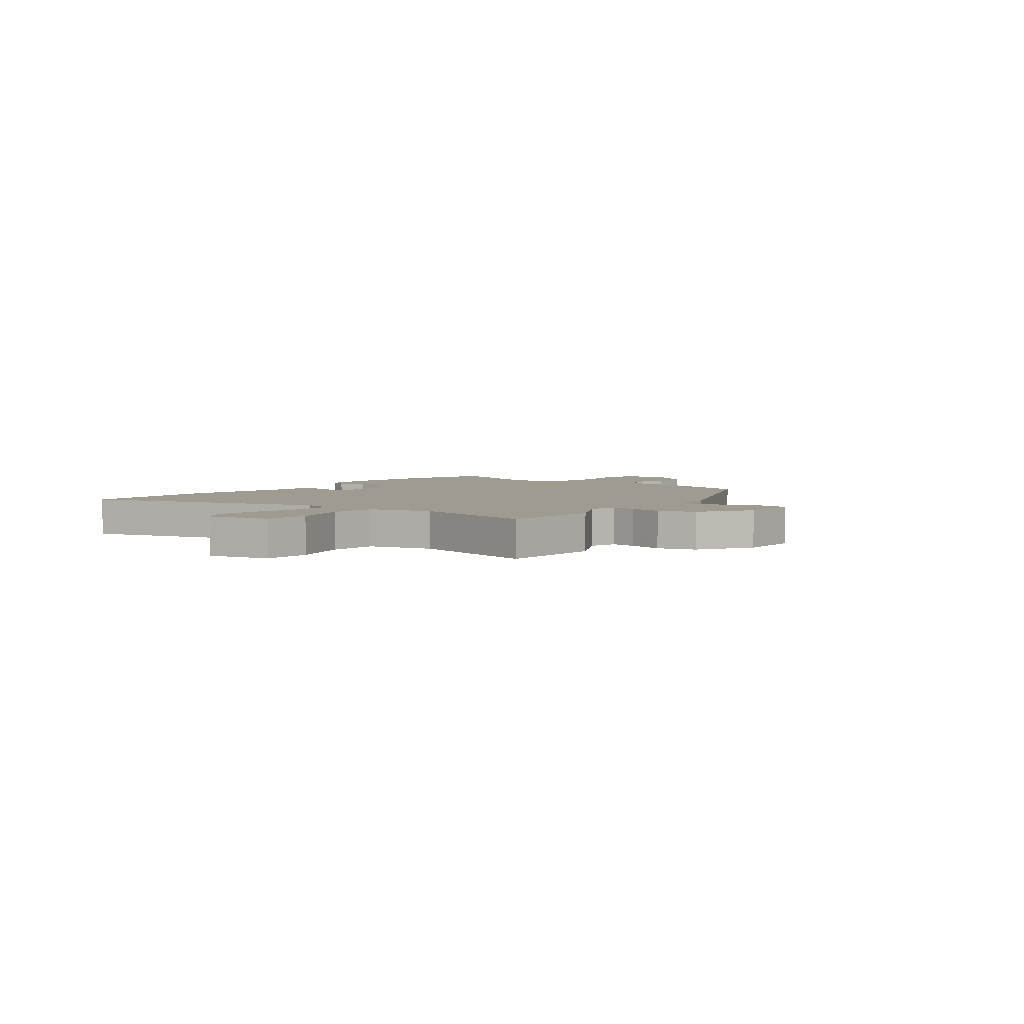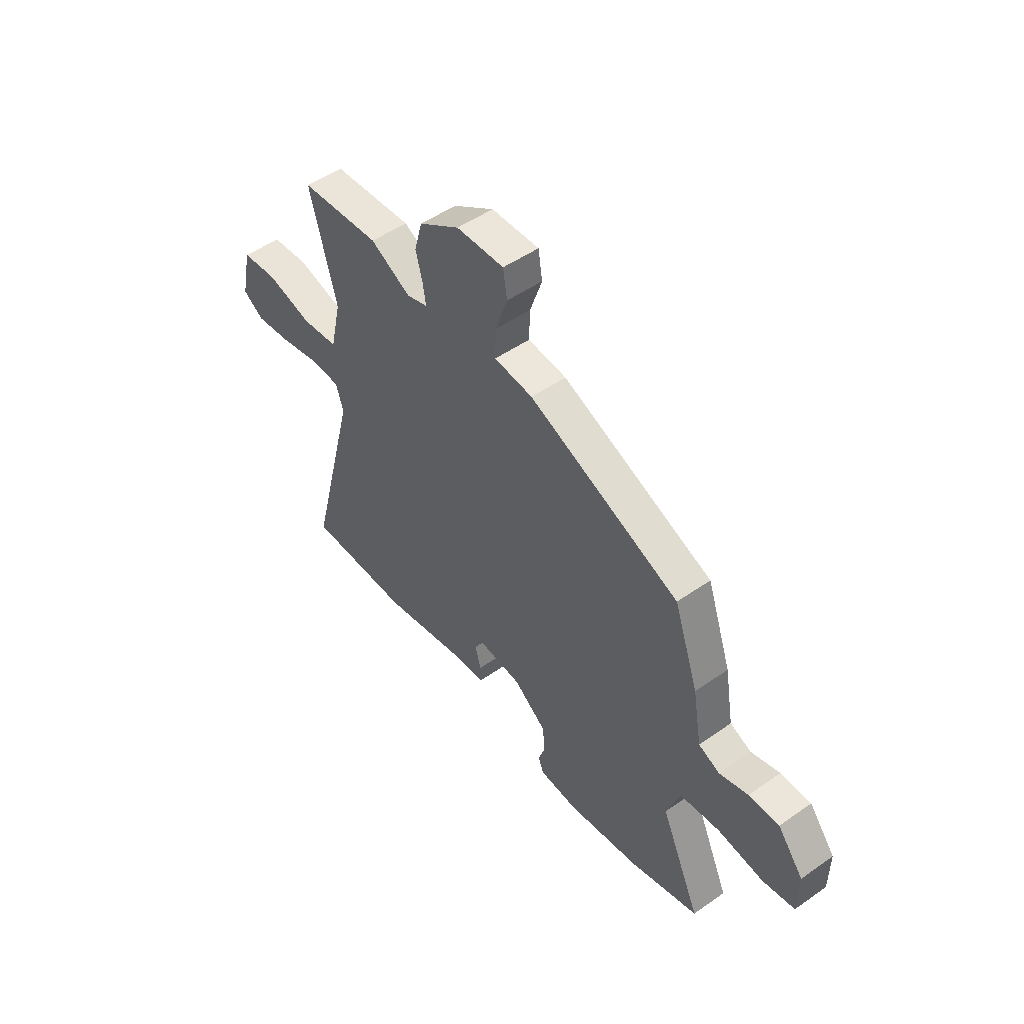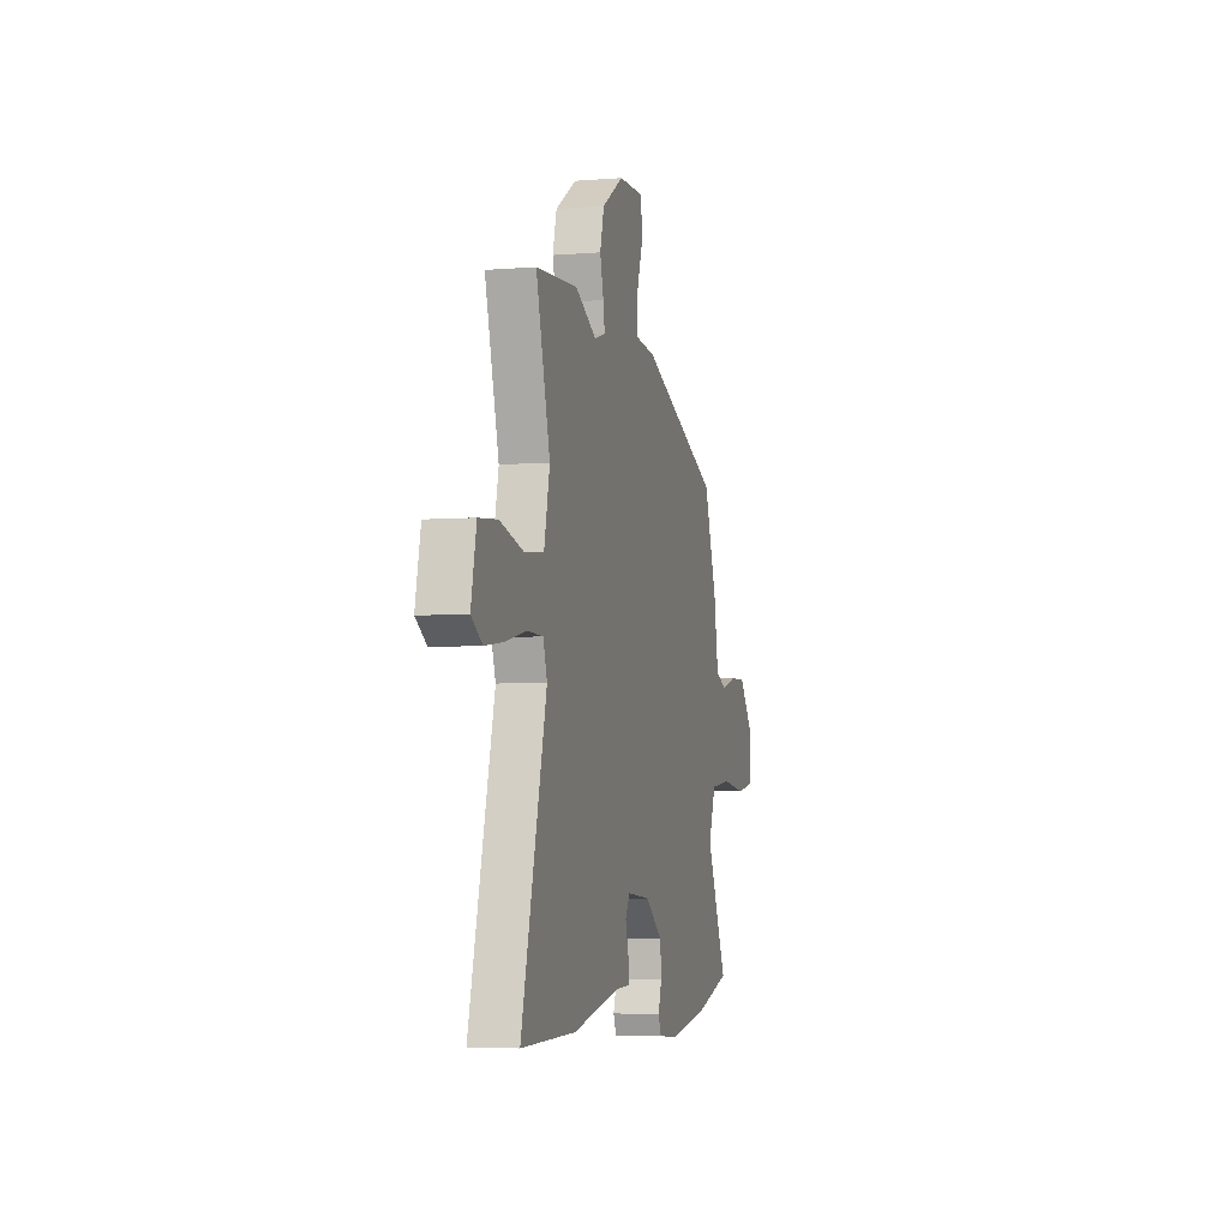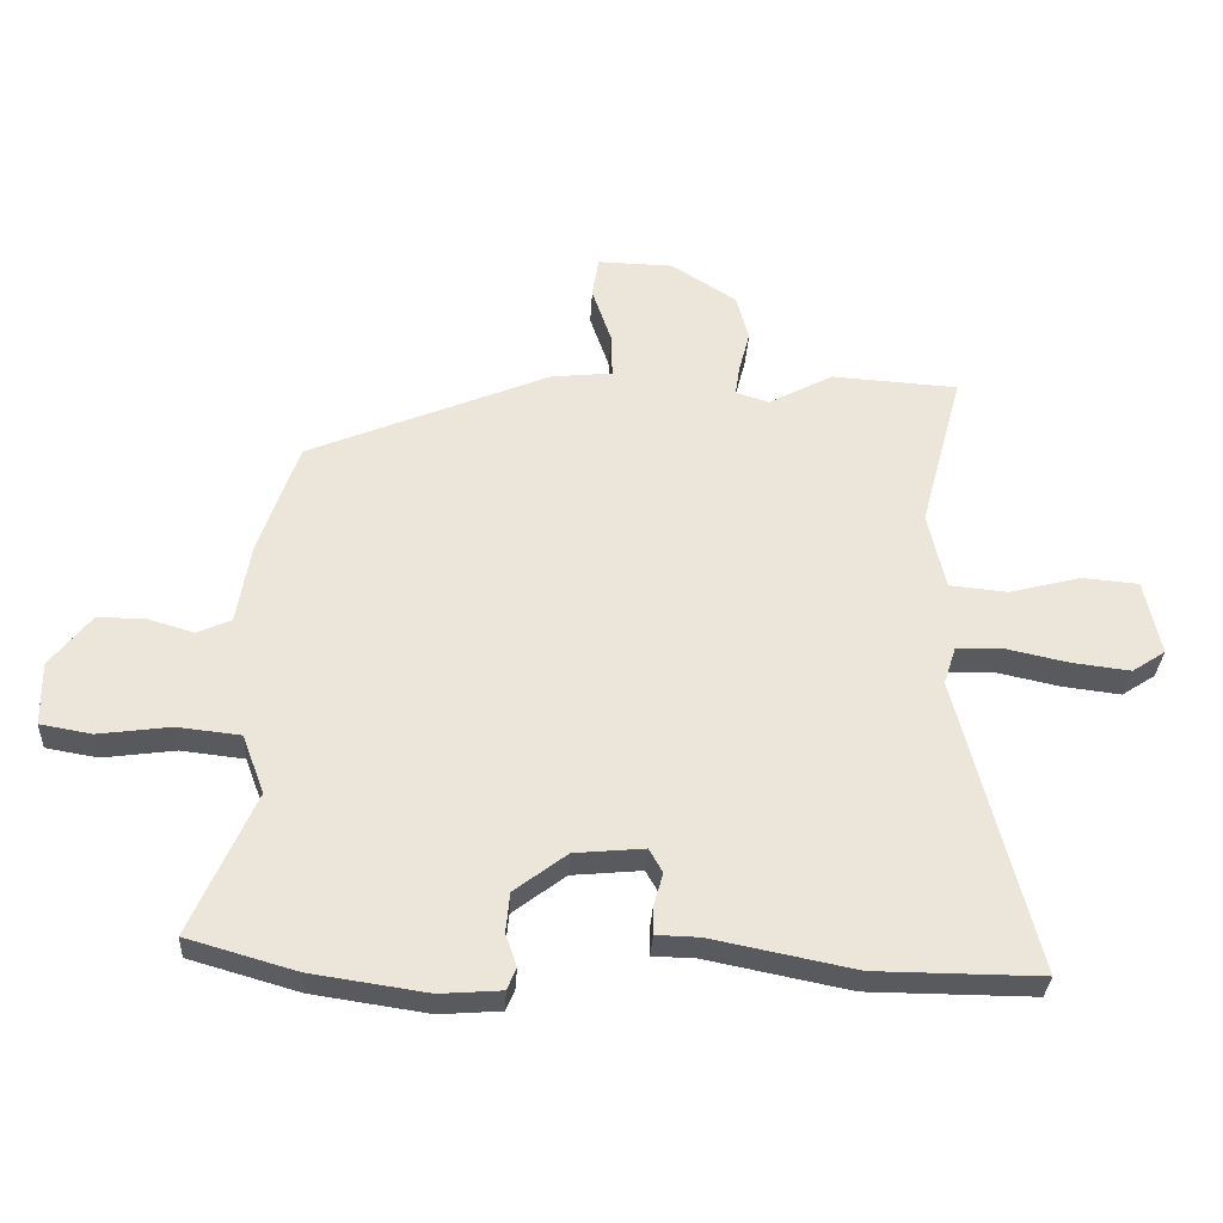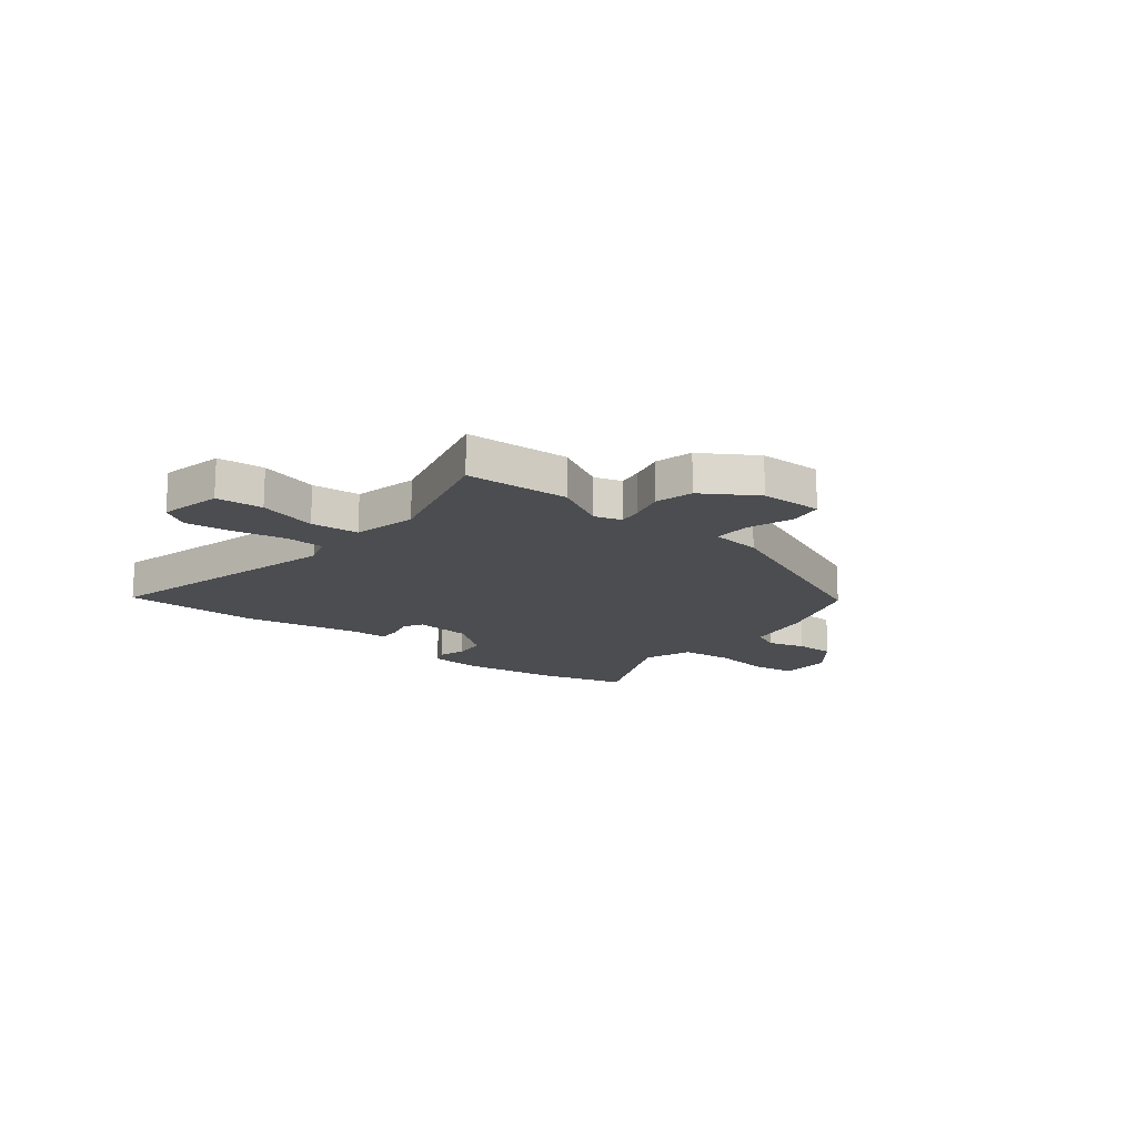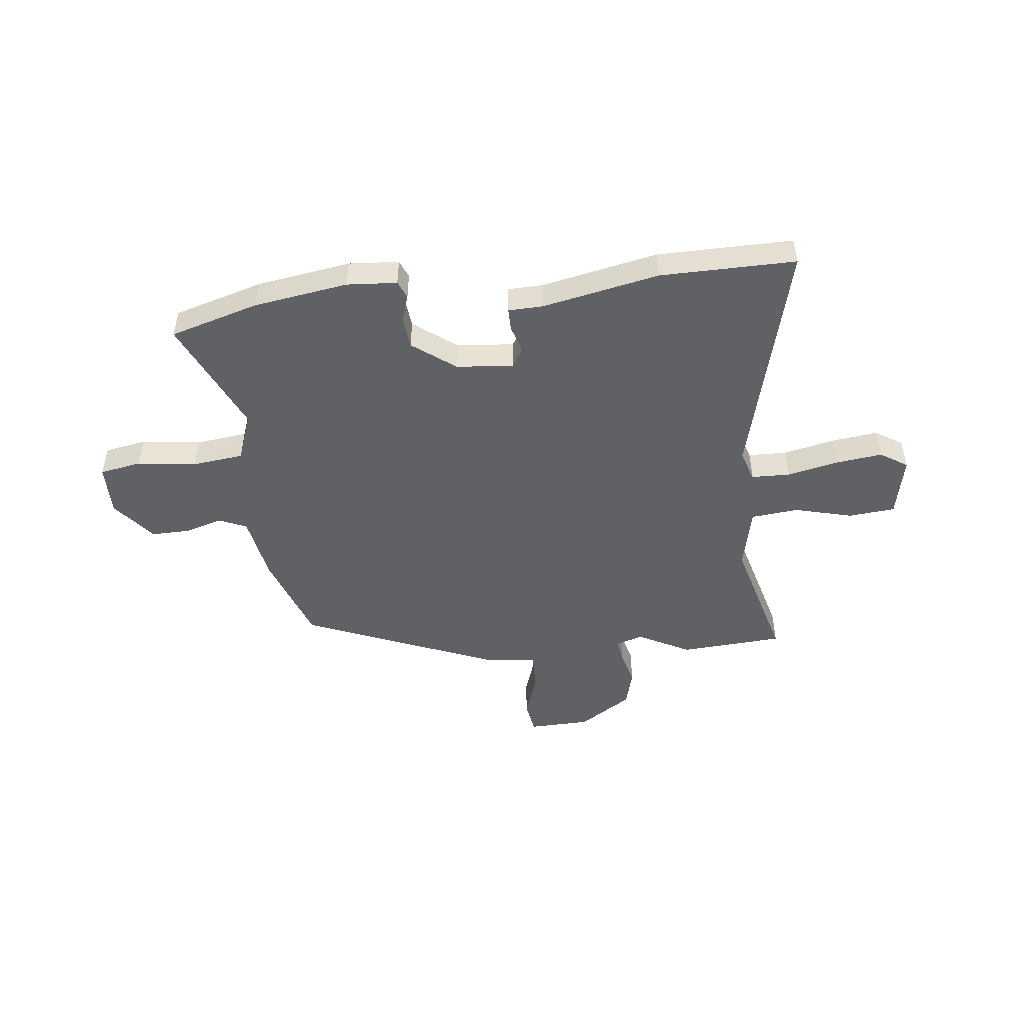
<metadata>
{"format":"obj","ext":"obj","renderer":"f3d","projection":"perspective","resolution":1024,"background":"white","views":[{"elev":4.0,"azim":-53.5,"up":"+Y"},{"elev":49.9,"azim":52.3,"up":"+Z"},{"elev":-4.7,"azim":-75.5,"up":"+Z"},{"elev":-31.7,"azim":177.0,"up":"+Z"},{"elev":-16.1,"azim":-38.9,"up":"+Y"},{"elev":-48.4,"azim":-173.4,"up":"+Y"}]}
</metadata>
<code>
v 0.485 0.07 0.338
v 0.546 0.07 0.163
v 0.568 0.07 0.035
v 0.621 0.07 0.012
v 0.692 0.07 0.033
v 0.767 0.07 0.034
v 0.831 0.07 -0.047
v 0.83 0.07 -0.146
v 0.75 0.07 -0.16
v 0.637 0.07 -0.145
v 0.539 0.07 -0.156
v 0.505 0.07 -0.248
v 0.604 0.07 -0.47
v 0.434 0.07 -0.519
v 0.254 0.07 -0.546
v 0.158 0.07 -0.539
v 0.144 0.07 -0.505
v 0.161 0.07 -0.454
v 0.155 0.07 -0.392
v 0.073 0.07 -0.33
v -0.036 0.07 -0.32
v -0.057 0.07 -0.357
v -0.042 0.07 -0.41
v -0.042 0.07 -0.452
v -0.109 0.07 -0.454
v -0.332 0.07 -0.499
v -0.591 0.07 -0.501
v -0.472 0.07 -0.039
v -0.491 0.07 0.02
v -0.565 0.07 0.022
v -0.662 0.07 0.001
v -0.752 0.07 -0.01
v -0.804 0.07 0.024
v -0.779 0.07 0.142
v -0.69 0.07 0.15
v -0.579 0.07 0.121
v -0.488 0.07 0.13
v -0.461 0.07 0.251
v -0.527 0.07 0.498
v -0.33 0.07 0.511
v -0.23 0.07 0.458
v -0.178 0.07 0.474
v -0.185 0.07 0.521
v -0.202 0.07 0.586
v -0.183 0.07 0.657
v -0.082 0.07 0.722
v 0.036 0.07 0.725
v 0.046 0.07 0.661
v 0.016 0.07 0.574
v 0.014 0.07 0.504
v 0.11 0.07 0.494
v 0.485 0 0.338
v 0.546 0 0.163
v 0.568 0 0.035
v 0.621 0 0.012
v 0.692 0 0.033
v 0.767 0 0.034
v 0.831 0 -0.047
v 0.83 0 -0.146
v 0.75 0 -0.16
v 0.637 0 -0.145
v 0.539 0 -0.156
v 0.505 0 -0.248
v 0.604 0 -0.47
v 0.434 0 -0.519
v 0.254 0 -0.546
v 0.158 0 -0.539
v 0.144 0 -0.505
v 0.161 0 -0.454
v 0.155 0 -0.392
v 0.073 0 -0.33
v -0.036 0 -0.32
v -0.057 0 -0.357
v -0.042 0 -0.41
v -0.042 0 -0.452
v -0.109 0 -0.454
v -0.332 0 -0.499
v -0.591 0 -0.501
v -0.472 0 -0.039
v -0.491 0 0.02
v -0.565 0 0.022
v -0.662 0 0.001
v -0.752 0 -0.01
v -0.804 0 0.024
v -0.779 0 0.142
v -0.69 0 0.15
v -0.579 0 0.121
v -0.488 0 0.13
v -0.461 0 0.251
v -0.527 0 0.498
v -0.33 0 0.511
v -0.23 0 0.458
v -0.178 0 0.474
v -0.185 0 0.521
v -0.202 0 0.586
v -0.183 0 0.657
v -0.082 0 0.722
v 0.036 0 0.725
v 0.046 0 0.661
v 0.016 0 0.574
v 0.014 0 0.504
v 0.11 0 0.494
f 1 2 3
f 51 1 3
f 50 51 3
f 47 48 49
f 46 47 49
f 45 46 49
f 44 45 49
f 43 44 49
f 42 43 49 50
f 41 42 50 3
f 40 41 3
f 39 40 3
f 38 39 3
f 34 35 36
f 33 34 36
f 32 33 36
f 31 32 36
f 30 31 36
f 29 30 36 37
f 38 3 4
f 37 38 4
f 29 37 4
f 28 29 4
f 25 26 27 28
f 24 25 28
f 23 24 28
f 22 23 28
f 16 17 18
f 15 16 18
f 14 15 18
f 13 14 18
f 12 13 18
f 11 12 18 19
f 8 9 10
f 7 8 10
f 6 7 10
f 5 6 10
f 4 5 10
f 4 10 11
f 21 22 28
f 28 4 11
f 21 28 11
f 20 21 11
f 11 19 20
f 54 53 52
f 54 52 102
f 54 102 101
f 100 99 98
f 100 98 97
f 100 97 96
f 100 96 95
f 100 95 94
f 101 100 94 93
f 54 101 93 92
f 54 92 91
f 54 91 90
f 54 90 89
f 87 86 85
f 87 85 84
f 87 84 83
f 87 83 82
f 87 82 81
f 88 87 81 80
f 55 54 89
f 55 89 88
f 55 88 80
f 55 80 79
f 79 78 77 76
f 79 76 75
f 79 75 74
f 79 74 73
f 69 68 67
f 69 67 66
f 69 66 65
f 69 65 64
f 69 64 63
f 70 69 63 62
f 61 60 59
f 61 59 58
f 61 58 57
f 61 57 56
f 61 56 55
f 62 61 55
f 79 73 72
f 62 55 79
f 62 79 72
f 62 72 71
f 71 70 62
f 1 52 53 2
f 2 53 54 3
f 3 54 55 4
f 4 55 56 5
f 5 56 57 6
f 6 57 58 7
f 7 58 59 8
f 8 59 60 9
f 9 60 61 10
f 10 61 62 11
f 11 62 63 12
f 12 63 64 13
f 13 64 65 14
f 14 65 66 15
f 15 66 67 16
f 16 67 68 17
f 17 68 69 18
f 18 69 70 19
f 19 70 71 20
f 20 71 72 21
f 21 72 73 22
f 22 73 74 23
f 23 74 75 24
f 24 75 76 25
f 25 76 77 26
f 26 77 78 27
f 27 78 79 28
f 28 79 80 29
f 29 80 81 30
f 30 81 82 31
f 31 82 83 32
f 32 83 84 33
f 33 84 85 34
f 34 85 86 35
f 35 86 87 36
f 36 87 88 37
f 37 88 89 38
f 38 89 90 39
f 39 90 91 40
f 40 91 92 41
f 41 92 93 42
f 42 93 94 43
f 43 94 95 44
f 44 95 96 45
f 45 96 97 46
f 46 97 98 47
f 47 98 99 48
f 48 99 100 49
f 49 100 101 50
f 50 101 102 51
f 51 102 52 1

</code>
